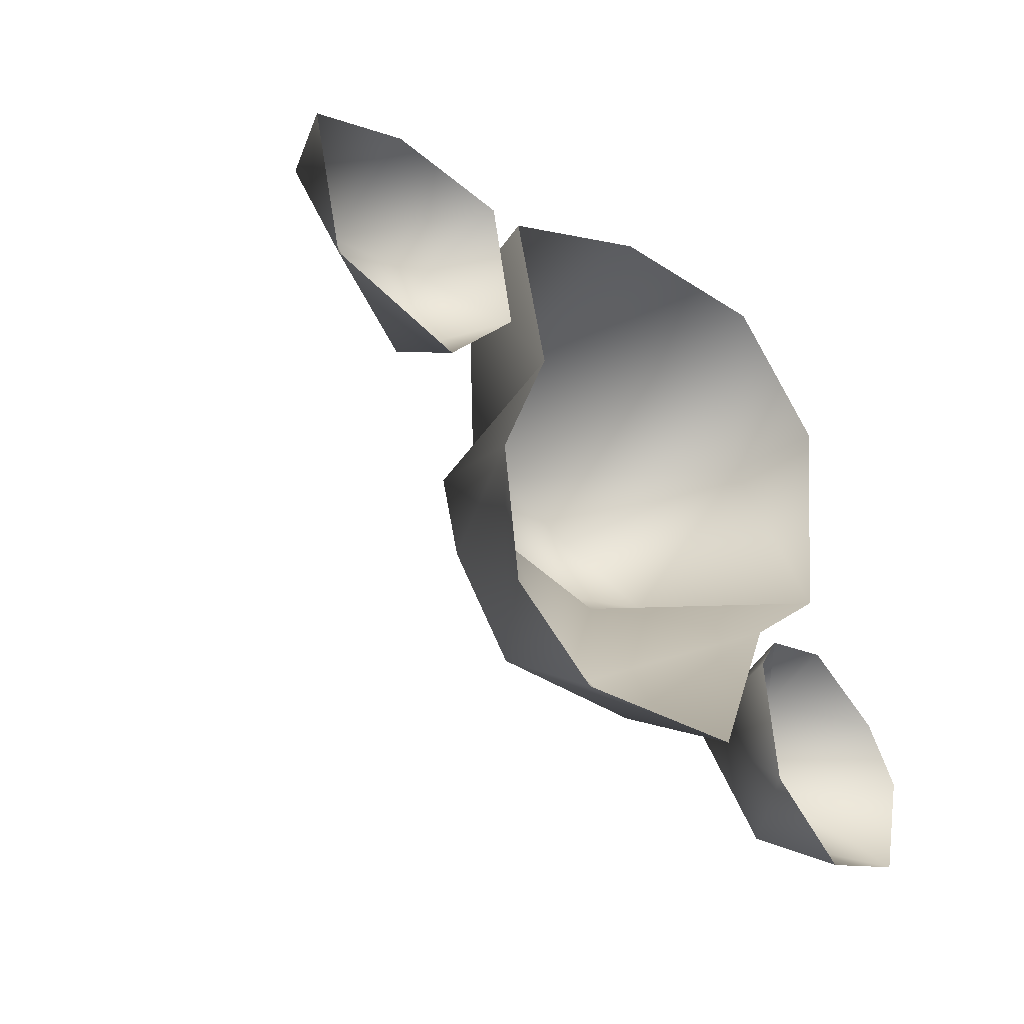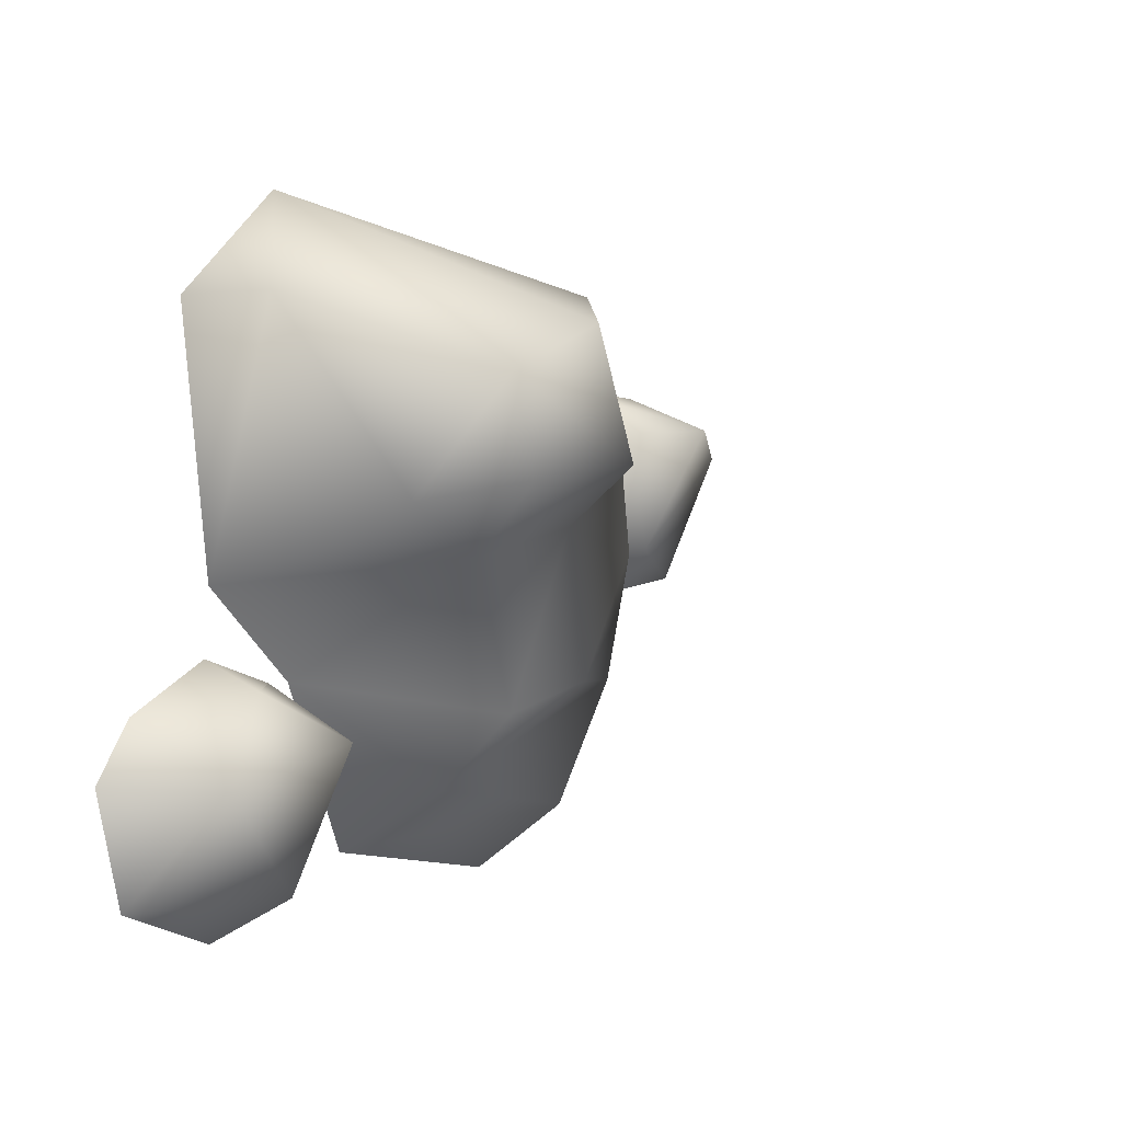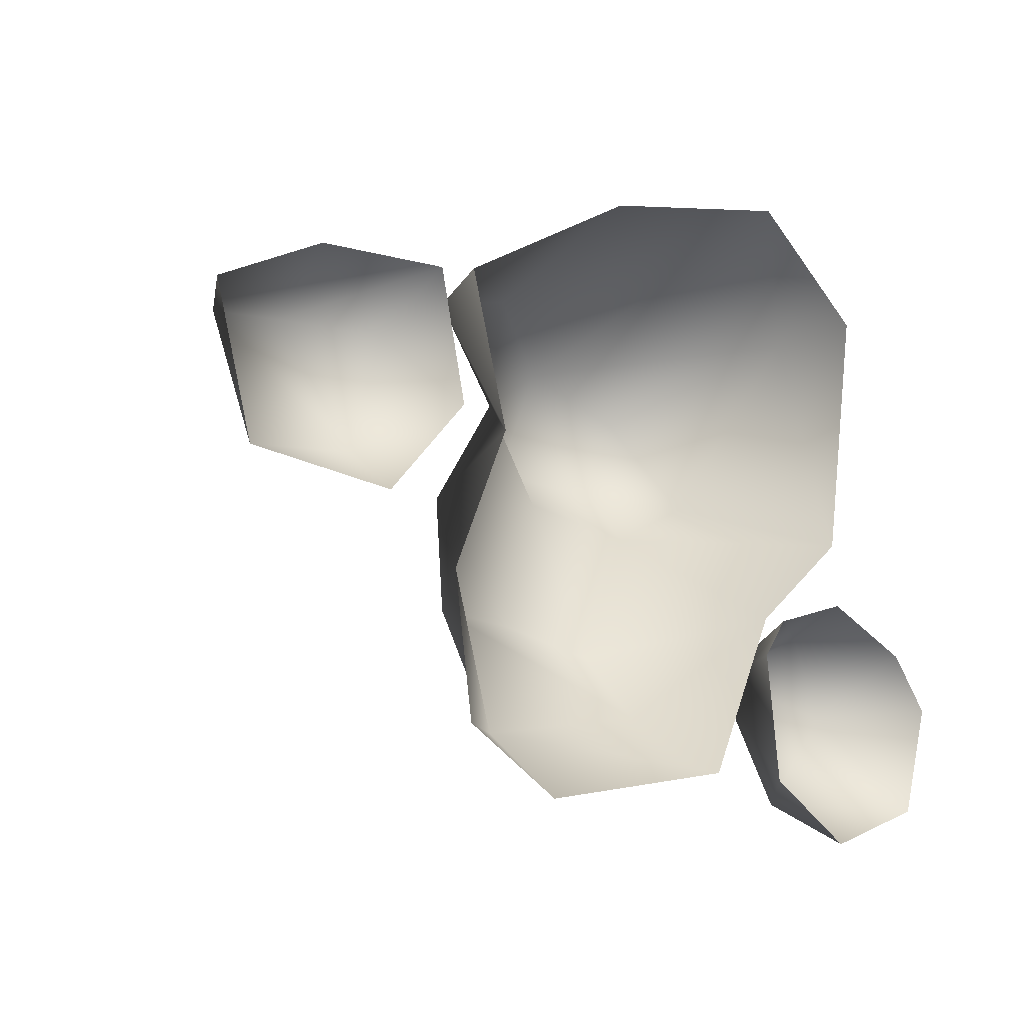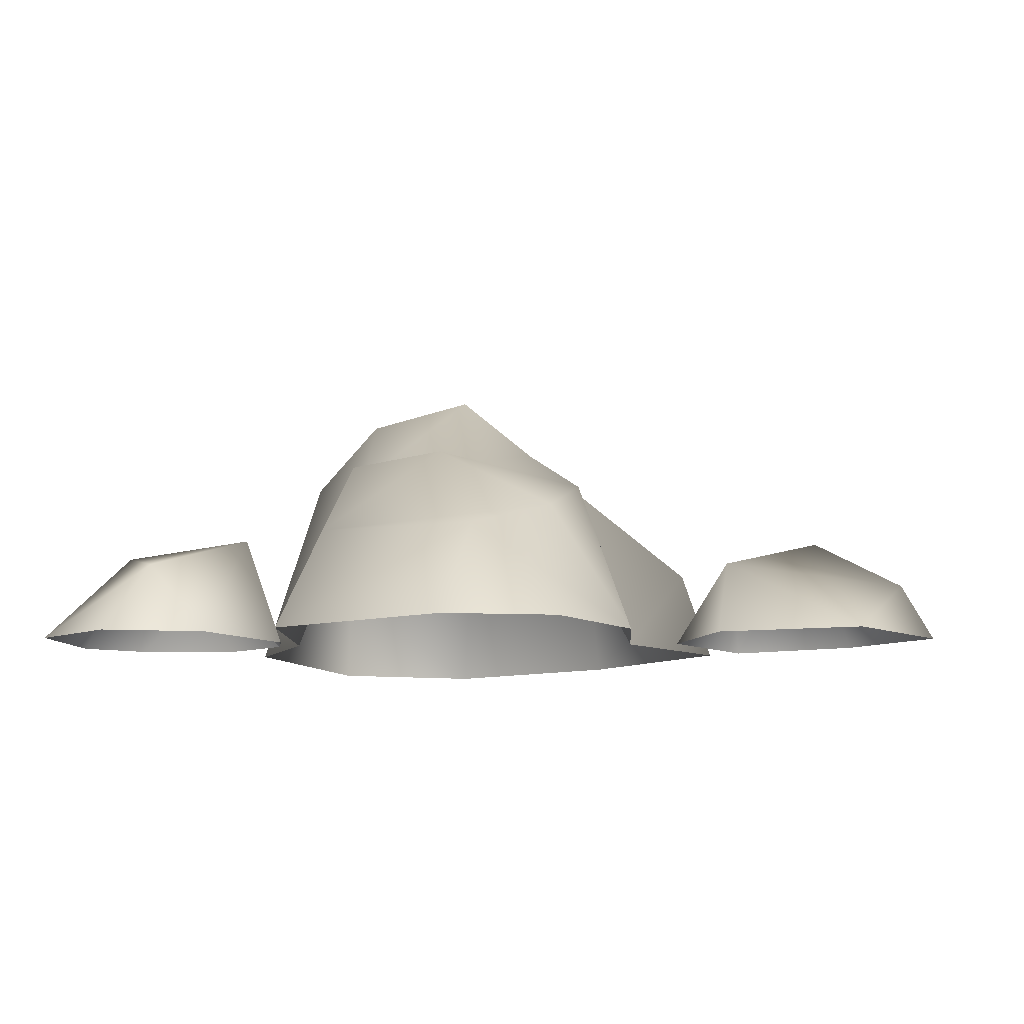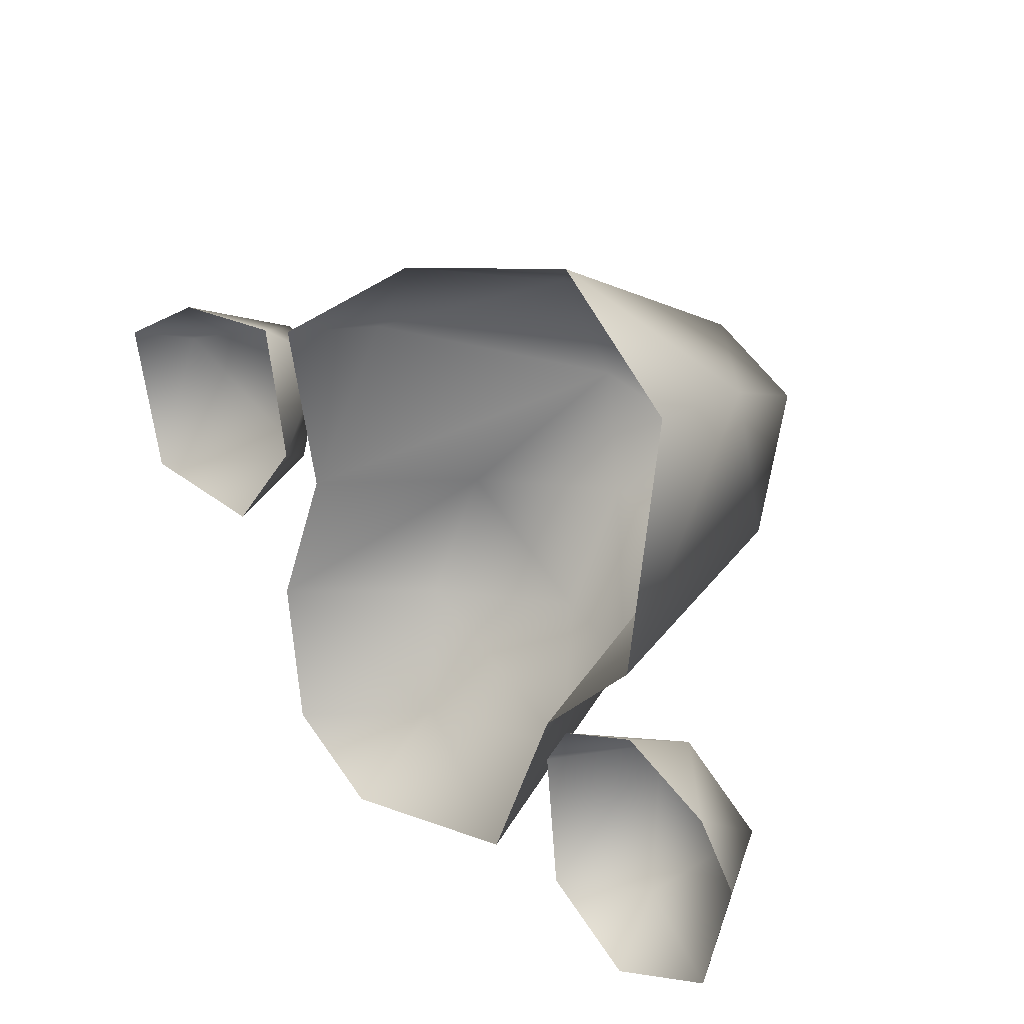
<metadata>
{"format":"obj","ext":"obj","renderer":"f3d","projection":"perspective","resolution":1024,"background":"white","views":[{"elev":-36.6,"azim":-49.0,"up":"+Z"},{"elev":0.0,"azim":126.1,"up":"+Z"},{"elev":-12.1,"azim":-38.2,"up":"+Z"},{"elev":-10.0,"azim":-154.3,"up":"+Y"},{"elev":22.1,"azim":46.7,"up":"+Z"}]}
</metadata>
<code>
g fcbg_cityforest_005_stone_03
v 0.6022 0.6421 0.008997
v 0.652 -2.034e-05 -0.3403
v 0.9659 -2.034e-05 -0.06741
v 0.8765 0.6431 0.152
v 1.06 0.3169 0.7044
v 1.071 -2.034e-05 0.7098
v 0.7111 -2.034e-05 1.036
v 0.7652 0.8838 0.4867
v 0.4551 0.9293 0.629
v 0.6701 0.8775 0.2081
v 0.3177 0.9471 0.2573
v 0.07587 0.6209 0.751
v 0.05851 -2.034e-05 0.9078
v 0.1332 0.7651 0.4322
v -0.4195 0.2883 0.5626
v -0.5146 -2.034e-05 0.5833
v -0.3962 -2.034e-05 0.1121
v -0.2455 0.5461 0.02121
v 0.2572 0.6882 0.09355
v 0.3963 0.5905 -0.4222
v 0.652 -2.034e-05 -0.3403
v 0.1087 0.6371 -0.3394
v 0.3816 0.3379 -0.6457
v 0.4336 -2.034e-05 -0.8396
v -0.3138 0.4187 -0.359
v -0.2143 0.3103 -0.7352
v -0.2172 -2.034e-05 -0.9499
v -0.5177 -2.034e-05 -0.7529
v -0.5757 -2.034e-05 -0.3184
v -0.3962 -2.034e-05 0.1121
v -0.7778 0.2451 0.03636
v -0.8022 -4.339e-06 -0.1218
v -0.548 -4.339e-06 0.1651
v -1.261 -4.339e-06 -0.06045
v -0.6683 0.2532 0.4074
v -0.6298 -4.339e-06 0.5633
v -0.9649 0.3514 0.4264
v -1.043 -4.339e-06 0.5489
v -1.283 0.1775 0.3485
v -1.376 -4.294e-06 0.3865
v 1.257 -2.392e-05 -0.4077
v 1.188 0.3016 -0.5911
v 1.376 -2.392e-05 -0.5805
v 1.286 -2.392e-05 -0.9183
v 1.004 0.2228 -0.3439
v 0.9819 -2.392e-05 -0.2645
v 0.7303 -2.392e-05 -0.3401
v 0.8777 0.2236 -0.9016
v 0.9631 -2.392e-05 -1.036
v 0.6947 -2.392e-05 -0.8489
v 0.7793 0.3529 -0.486
v 0.6526 -2.392e-05 -0.4572
v 0.7303 -2.384e-05 -0.3401
g fcbg_cityforest_005_stone_03_0
f 3 2 1
f 1 4 3
f 4 5 3
f 5 6 3
f 6 5 7
f 8 5 4
f 5 9 7
f 8 9 5
f 4 10 8
f 1 10 4
f 10 11 8
f 11 9 8
f 1 11 10
f 9 12 7
f 7 12 13
f 9 11 14
f 9 14 12
f 13 12 15
f 15 12 14
f 16 13 15
f 16 15 17
f 15 14 17
f 17 14 18
f 19 14 11
f 19 11 1
f 19 18 14
f 1 20 19
f 1 21 20
f 19 20 22
f 19 22 18
f 20 21 23
f 22 20 23
f 23 21 24
f 22 25 18
f 25 22 23
f 26 23 24
f 26 25 23
f 27 26 24
f 28 26 27
f 29 26 28
f 29 25 26
f 18 25 29
f 30 18 29
f 33 32 31
f 34 31 32
f 35 33 31
f 35 36 33
f 35 37 36
f 35 31 37
f 36 37 38
f 39 31 34
f 37 31 39
f 37 39 38
f 40 39 34
f 39 40 38
f 43 42 41
f 43 44 42
f 42 45 41
f 46 41 45
f 46 45 47
f 44 48 42
f 49 48 44
f 49 50 48
f 48 51 42
f 51 48 50
f 51 45 42
f 52 51 50
f 45 53 47
f 53 45 51
f 53 51 52
f 47 53 52

</code>
